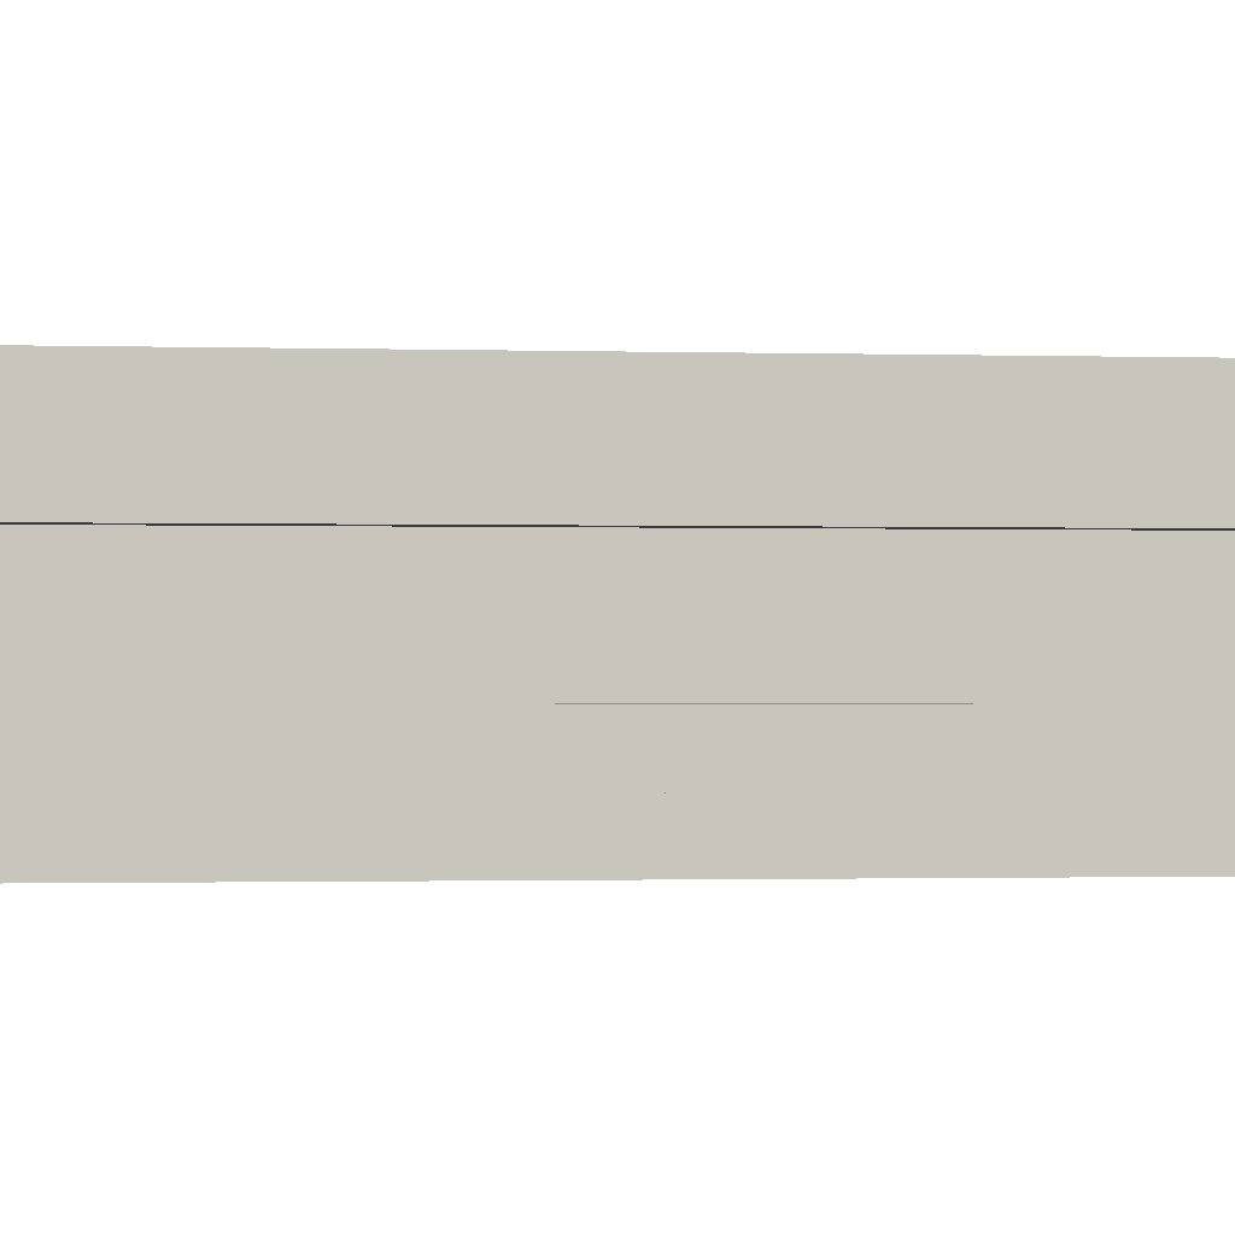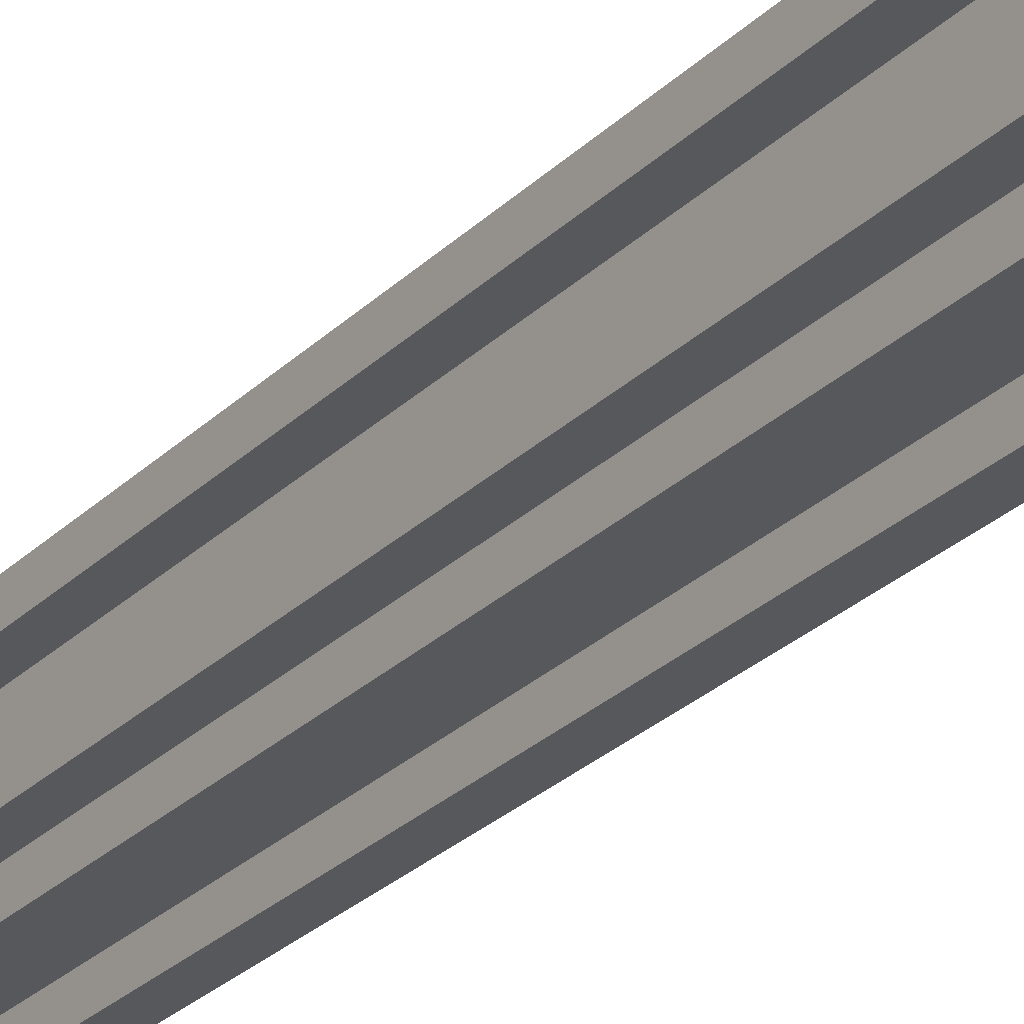
<metadata>
{"format":"obj","ext":"obj","renderer":"f3d","projection":"perspective","resolution":1024,"background":"white","views":[{"elev":-0.6,"azim":-101.9,"up":"+Z"},{"elev":-27.7,"azim":145.1,"up":"+Z"}]}
</metadata>
<code>
o
v -0.5 0 0
v -0.5 0 -0.2
v -0.5 0.2 0
v -0.5 0.2 -0.2
v -0.5 3.8 0
v -0.5 3.8 -0.2
v -0.5 4 0
v -0.5 4 -0.2
v -0.4 0 0.2
v -0.4 0 0
v -0.4 0 -0.2
v -0.4 0 -0.4
v -0.4 0.2 0.2
v -0.4 0.2 0
v -0.4 0.2 -0.2
v -0.4 0.2 -0.4
v -0.4 0.3 0
v -0.4 0.3 -0.2
v -0.4 3.7 0
v -0.4 3.7 -0.2
v -0.4 3.8 0.2
v -0.4 3.8 0
v -0.4 3.8 -0.2
v -0.4 3.8 -0.4
v -0.4 4 0.2
v -0.4 4 0
v -0.4 4 -0.2
v -0.4 4 -0.4
v -0.3 0 0.3
v -0.3 0 0.2
v -0.3 0 -0.4
v -0.3 0 -0.5
v -0.3 0.2 0.3
v -0.3 0.2 0.2
v -0.3 0.2 0
v -0.3 0.2 -0.2
v -0.3 0.2 -0.4
v -0.3 0.2 -0.5
v -0.3 0.3 0.2
v -0.3 0.3 0.1
v -0.3 0.3 0
v -0.3 0.3 -0.2
v -0.3 0.3 -0.3
v -0.3 0.3 -0.4
v -0.3 3.7 0.2
v -0.3 3.7 0.1
v -0.3 3.7 0
v -0.3 3.7 -0.2
v -0.3 3.7 -0.3
v -0.3 3.7 -0.4
v -0.3 3.8 0.3
v -0.3 3.8 0.2
v -0.3 3.8 0
v -0.3 3.8 -0.2
v -0.3 3.8 -0.4
v -0.3 3.8 -0.5
v -0.3 4 0.3
v -0.3 4 0.2
v -0.3 4 -0.4
v -0.3 4 -0.5
v -0.2 0.3 0.2
v -0.2 0.3 0.1
v -0.2 0.3 0
v -0.2 0.3 -0.2
v -0.2 0.3 -0.3
v -0.2 0.3 -0.4
v -0.2 3.7 0.2
v -0.2 3.7 0.1
v -0.2 3.7 0
v -0.2 3.7 -0.2
v -0.2 3.7 -0.3
v -0.2 3.7 -0.4
v -0.1 0 0.4
v -0.1 0 0.3
v -0.1 0 -0.5
v -0.1 0 -0.6
v -0.1 0.2 0.4
v -0.1 0.2 0.3
v -0.1 0.2 0.2
v -0.1 0.2 -0.4
v -0.1 0.2 -0.5
v -0.1 0.2 -0.6
v -0.1 0.3 0.3
v -0.1 0.3 0.2
v -0.1 0.3 -0.4
v -0.1 0.3 -0.5
v -0.1 3.7 0.3
v -0.1 3.7 0.2
v -0.1 3.7 -0.4
v -0.1 3.7 -0.5
v -0.1 3.8 0.4
v -0.1 3.8 0.3
v -0.1 3.8 0.2
v -0.1 3.8 -0.4
v -0.1 3.8 -0.5
v -0.1 3.8 -0.6
v -0.1 4 0.4
v -0.1 4 0.3
v -0.1 4 -0.5
v -0.1 4 -0.6
v 0.1 0.3 0.2
v 0.1 0.3 0.1
v 0.1 0.3 -0.3
v 0.1 0.3 -0.4
v 0.1 3.7 0.2
v 0.1 3.7 0.1
v 0.1 3.7 -0.3
v 0.1 3.7 -0.4
v -0.1 0.3 0.2
v -0.1 0.3 0.1
v -0.1 0.3 -0.3
v -0.1 0.3 -0.4
v -0.1 3.7 0.2
v -0.1 3.7 0.1
v -0.1 3.7 -0.3
v -0.1 3.7 -0.4
v 0.1 0 0.4
v 0.1 0 0.3
v 0.1 0 -0.5
v 0.1 0 -0.6
v 0.1 0.2 0.4
v 0.1 0.2 0.3
v 0.1 0.2 0.2
v 0.1 0.2 -0.4
v 0.1 0.2 -0.5
v 0.1 0.2 -0.6
v 0.1 0.3 0.3
v 0.1 0.3 0.2
v 0.1 0.3 -0.4
v 0.1 0.3 -0.5
v 0.1 3.7 0.3
v 0.1 3.7 0.2
v 0.1 3.7 -0.4
v 0.1 3.7 -0.5
v 0.1 3.8 0.4
v 0.1 3.8 0.3
v 0.1 3.8 0.2
v 0.1 3.8 -0.4
v 0.1 3.8 -0.5
v 0.1 3.8 -0.6
v 0.1 4 0.4
v 0.1 4 0.3
v 0.1 4 -0.5
v 0.1 4 -0.6
v 0.2 0.3 0.2
v 0.2 0.3 0.1
v 0.2 0.3 0
v 0.2 0.3 -0.2
v 0.2 0.3 -0.3
v 0.2 0.3 -0.4
v 0.2 3.7 0.2
v 0.2 3.7 0.1
v 0.2 3.7 0
v 0.2 3.7 -0.2
v 0.2 3.7 -0.3
v 0.2 3.7 -0.4
v 0.3 0 0.3
v 0.3 0 0.2
v 0.3 0 -0.4
v 0.3 0 -0.5
v 0.3 0.2 0.3
v 0.3 0.2 0.2
v 0.3 0.2 0
v 0.3 0.2 -0.2
v 0.3 0.2 -0.4
v 0.3 0.2 -0.5
v 0.3 0.3 0.2
v 0.3 0.3 0.1
v 0.3 0.3 0
v 0.3 0.3 -0.2
v 0.3 0.3 -0.3
v 0.3 0.3 -0.4
v 0.3 3.7 0.2
v 0.3 3.7 0.1
v 0.3 3.7 0
v 0.3 3.7 -0.2
v 0.3 3.7 -0.3
v 0.3 3.7 -0.4
v 0.3 3.8 0.3
v 0.3 3.8 0.2
v 0.3 3.8 0
v 0.3 3.8 -0.2
v 0.3 3.8 -0.4
v 0.3 3.8 -0.5
v 0.3 4 0.3
v 0.3 4 0.2
v 0.3 4 -0.4
v 0.3 4 -0.5
v 0.4 0 0.2
v 0.4 0 0
v 0.4 0 -0.2
v 0.4 0 -0.4
v 0.4 0.2 0.2
v 0.4 0.2 0
v 0.4 0.2 -0.2
v 0.4 0.2 -0.4
v 0.4 0.3 0
v 0.4 0.3 -0.2
v 0.4 3.7 0
v 0.4 3.7 -0.2
v 0.4 3.8 0.2
v 0.4 3.8 0
v 0.4 3.8 -0.2
v 0.4 3.8 -0.4
v 0.4 4 0.2
v 0.4 4 0
v 0.4 4 -0.2
v 0.4 4 -0.4
v 0.5 0 0
v 0.5 0 -0.2
v 0.5 0.2 0
v 0.5 0.2 -0.2
v 0.5 3.8 0
v 0.5 3.8 -0.2
v 0.5 4 0
v 0.5 4 -0.2
v -0.1 0 0.4
v -0.1 0.2 0.4
v -0.1 3.8 0.4
v -0.1 4 0.4
v 0.1 0 0.4
v 0.1 0.2 0.4
v 0.1 3.8 0.4
v 0.1 4 0.4
v -0.3 0 0.3
v -0.3 0.2 0.3
v -0.3 3.8 0.3
v -0.3 4 0.3
v -0.1 0 0.3
v -0.1 0.2 0.3
v -0.1 0.3 0.3
v -0.1 3.7 0.3
v -0.1 3.8 0.3
v -0.1 4 0.3
v 0.1 0 0.3
v 0.1 0.2 0.3
v 0.1 0.3 0.3
v 0.1 3.7 0.3
v 0.1 3.8 0.3
v 0.1 4 0.3
v 0.3 0 0.3
v 0.3 0.2 0.3
v 0.3 3.8 0.3
v 0.3 4 0.3
v -0.4 0 0.2
v -0.4 0.2 0.2
v -0.4 3.8 0.2
v -0.4 4 0.2
v -0.3 0 0.2
v -0.3 0.2 0.2
v -0.3 0.3 0.2
v -0.3 3.7 0.2
v -0.3 3.8 0.2
v -0.3 4 0.2
v -0.2 0.3 0.2
v -0.2 3.7 0.2
v -0.1 0.2 0.2
v -0.1 0.3 0.2
v -0.1 3.7 0.2
v -0.1 3.8 0.2
v 0.1 0.2 0.2
v 0.1 0.3 0.2
v 0.1 3.7 0.2
v 0.1 3.8 0.2
v 0.2 0.3 0.2
v 0.2 3.7 0.2
v 0.3 0 0.2
v 0.3 0.2 0.2
v 0.3 0.3 0.2
v 0.3 3.7 0.2
v 0.3 3.8 0.2
v 0.3 4 0.2
v 0.4 0 0.2
v 0.4 0.2 0.2
v 0.4 3.8 0.2
v 0.4 4 0.2
v -0.3 0.3 0.1
v -0.3 3.7 0.1
v -0.2 0.3 0.1
v -0.2 3.7 0.1
v -0.1 0.3 0.1
v -0.1 3.7 0.1
v 0.1 0.3 0.1
v 0.1 3.7 0.1
v 0.2 0.3 0.1
v 0.2 3.7 0.1
v 0.3 0.3 0.1
v 0.3 3.7 0.1
v -0.5 0 0
v -0.5 0.2 0
v -0.5 3.8 0
v -0.5 4 0
v -0.4 0 0
v -0.4 0.2 0
v -0.4 0.3 0
v -0.4 3.7 0
v -0.4 3.8 0
v -0.4 4 0
v -0.3 0.2 0
v -0.3 0.3 0
v -0.3 3.7 0
v -0.3 3.8 0
v 0.3 0.2 0
v 0.3 0.3 0
v 0.3 3.7 0
v 0.3 3.8 0
v 0.4 0 0
v 0.4 0.2 0
v 0.4 0.3 0
v 0.4 3.7 0
v 0.4 3.8 0
v 0.4 4 0
v 0.5 0 0
v 0.5 0.2 0
v 0.5 3.8 0
v 0.5 4 0
v -0.3 0.3 -0.2
v -0.3 3.7 -0.2
v -0.2 0.3 -0.2
v -0.2 3.7 -0.2
v 0.2 0.3 -0.2
v 0.2 3.7 -0.2
v 0.3 0.3 -0.2
v 0.3 3.7 -0.2
v -0.3 0.3 0
v -0.3 3.7 0
v -0.2 0.3 0
v -0.2 3.7 0
v 0.2 0.3 0
v 0.2 3.7 0
v 0.3 0.3 0
v 0.3 3.7 0
v -0.5 0 -0.2
v -0.5 0.2 -0.2
v -0.5 3.8 -0.2
v -0.5 4 -0.2
v -0.4 0 -0.2
v -0.4 0.2 -0.2
v -0.4 0.3 -0.2
v -0.4 3.7 -0.2
v -0.4 3.8 -0.2
v -0.4 4 -0.2
v -0.3 0.2 -0.2
v -0.3 0.3 -0.2
v -0.3 3.7 -0.2
v -0.3 3.8 -0.2
v 0.3 0.2 -0.2
v 0.3 0.3 -0.2
v 0.3 3.7 -0.2
v 0.3 3.8 -0.2
v 0.4 0 -0.2
v 0.4 0.2 -0.2
v 0.4 0.3 -0.2
v 0.4 3.7 -0.2
v 0.4 3.8 -0.2
v 0.4 4 -0.2
v 0.5 0 -0.2
v 0.5 0.2 -0.2
v 0.5 3.8 -0.2
v 0.5 4 -0.2
v -0.3 0.3 -0.3
v -0.3 3.7 -0.3
v -0.2 0.3 -0.3
v -0.2 3.7 -0.3
v -0.1 0.3 -0.3
v -0.1 3.7 -0.3
v 0.1 0.3 -0.3
v 0.1 3.7 -0.3
v 0.2 0.3 -0.3
v 0.2 3.7 -0.3
v 0.3 0.3 -0.3
v 0.3 3.7 -0.3
v -0.4 0 -0.4
v -0.4 0.2 -0.4
v -0.4 3.8 -0.4
v -0.4 4 -0.4
v -0.3 0 -0.4
v -0.3 0.2 -0.4
v -0.3 0.3 -0.4
v -0.3 3.7 -0.4
v -0.3 3.8 -0.4
v -0.3 4 -0.4
v -0.2 0.3 -0.4
v -0.2 3.7 -0.4
v -0.1 0.2 -0.4
v -0.1 0.3 -0.4
v -0.1 3.7 -0.4
v -0.1 3.8 -0.4
v 0.1 0.2 -0.4
v 0.1 0.3 -0.4
v 0.1 3.7 -0.4
v 0.1 3.8 -0.4
v 0.2 0.3 -0.4
v 0.2 3.7 -0.4
v 0.3 0 -0.4
v 0.3 0.2 -0.4
v 0.3 0.3 -0.4
v 0.3 3.7 -0.4
v 0.3 3.8 -0.4
v 0.3 4 -0.4
v 0.4 0 -0.4
v 0.4 0.2 -0.4
v 0.4 3.8 -0.4
v 0.4 4 -0.4
v -0.3 0 -0.5
v -0.3 0.2 -0.5
v -0.3 3.8 -0.5
v -0.3 4 -0.5
v -0.1 0 -0.5
v -0.1 0.2 -0.5
v -0.1 0.3 -0.5
v -0.1 3.7 -0.5
v -0.1 3.8 -0.5
v -0.1 4 -0.5
v 0.1 0 -0.5
v 0.1 0.2 -0.5
v 0.1 0.3 -0.5
v 0.1 3.7 -0.5
v 0.1 3.8 -0.5
v 0.1 4 -0.5
v 0.3 0 -0.5
v 0.3 0.2 -0.5
v 0.3 3.8 -0.5
v 0.3 4 -0.5
v -0.1 0 -0.6
v -0.1 0.2 -0.6
v -0.1 3.8 -0.6
v -0.1 4 -0.6
v 0.1 0 -0.6
v 0.1 0.2 -0.6
v 0.1 3.8 -0.6
v 0.1 4 -0.6
v -0.1 0 0.4
v 0.1 0 0.4
v -0.3 0 0.3
v -0.1 0 0.3
v 0.1 0 0.3
v 0.3 0 0.3
v -0.4 0 0.2
v -0.3 0 0.2
v 0.3 0 0.2
v 0.4 0 0.2
v -0.5 0 0
v -0.4 0 0
v 0.4 0 0
v 0.5 0 0
v -0.5 0 -0.2
v -0.4 0 -0.2
v 0.4 0 -0.2
v 0.5 0 -0.2
v -0.4 0 -0.4
v -0.3 0 -0.4
v 0.3 0 -0.4
v 0.4 0 -0.4
v -0.3 0 -0.5
v -0.1 0 -0.5
v 0.1 0 -0.5
v 0.3 0 -0.5
v -0.1 0 -0.6
v 0.1 0 -0.6
v -0.1 3.7 0.3
v 0.1 3.7 0.3
v -0.3 3.7 0.2
v -0.2 3.7 0.2
v -0.1 3.7 0.2
v 0.1 3.7 0.2
v 0.2 3.7 0.2
v 0.3 3.7 0.2
v -0.3 3.7 0.1
v -0.2 3.7 0.1
v -0.1 3.7 0.1
v 0.1 3.7 0.1
v 0.2 3.7 0.1
v 0.3 3.7 0.1
v -0.4 3.7 0
v -0.3 3.7 0
v -0.2 3.7 0
v 0.2 3.7 0
v 0.3 3.7 0
v 0.4 3.7 0
v -0.4 3.7 -0.2
v -0.3 3.7 -0.2
v -0.2 3.7 -0.2
v 0.2 3.7 -0.2
v 0.3 3.7 -0.2
v 0.4 3.7 -0.2
v -0.3 3.7 -0.3
v -0.2 3.7 -0.3
v -0.1 3.7 -0.3
v 0.1 3.7 -0.3
v 0.2 3.7 -0.3
v 0.3 3.7 -0.3
v -0.3 3.7 -0.4
v -0.2 3.7 -0.4
v -0.1 3.7 -0.4
v 0.1 3.7 -0.4
v 0.2 3.7 -0.4
v 0.3 3.7 -0.4
v -0.1 3.7 -0.5
v 0.1 3.7 -0.5
v -0.1 3.8 0.4
v 0.1 3.8 0.4
v -0.3 3.8 0.3
v -0.1 3.8 0.3
v 0.1 3.8 0.3
v 0.3 3.8 0.3
v -0.4 3.8 0.2
v -0.3 3.8 0.2
v -0.1 3.8 0.2
v 0.1 3.8 0.2
v 0.3 3.8 0.2
v 0.4 3.8 0.2
v -0.5 3.8 0
v -0.4 3.8 0
v -0.3 3.8 0
v 0.3 3.8 0
v 0.4 3.8 0
v 0.5 3.8 0
v -0.5 3.8 -0.2
v -0.4 3.8 -0.2
v -0.3 3.8 -0.2
v 0.3 3.8 -0.2
v 0.4 3.8 -0.2
v 0.5 3.8 -0.2
v -0.4 3.8 -0.4
v -0.3 3.8 -0.4
v -0.1 3.8 -0.4
v 0.1 3.8 -0.4
v 0.3 3.8 -0.4
v 0.4 3.8 -0.4
v -0.3 3.8 -0.5
v -0.1 3.8 -0.5
v 0.1 3.8 -0.5
v 0.3 3.8 -0.5
v -0.1 3.8 -0.6
v 0.1 3.8 -0.6
v -0.1 0.2 0.4
v 0.1 0.2 0.4
v -0.3 0.2 0.3
v -0.1 0.2 0.3
v 0.1 0.2 0.3
v 0.3 0.2 0.3
v -0.4 0.2 0.2
v -0.3 0.2 0.2
v -0.1 0.2 0.2
v 0.1 0.2 0.2
v 0.3 0.2 0.2
v 0.4 0.2 0.2
v -0.5 0.2 0
v -0.4 0.2 0
v -0.3 0.2 0
v 0.3 0.2 0
v 0.4 0.2 0
v 0.5 0.2 0
v -0.5 0.2 -0.2
v -0.4 0.2 -0.2
v -0.3 0.2 -0.2
v 0.3 0.2 -0.2
v 0.4 0.2 -0.2
v 0.5 0.2 -0.2
v -0.4 0.2 -0.4
v -0.3 0.2 -0.4
v -0.1 0.2 -0.4
v 0.1 0.2 -0.4
v 0.3 0.2 -0.4
v 0.4 0.2 -0.4
v -0.3 0.2 -0.5
v -0.1 0.2 -0.5
v 0.1 0.2 -0.5
v 0.3 0.2 -0.5
v -0.1 0.2 -0.6
v 0.1 0.2 -0.6
v -0.1 0.3 0.3
v 0.1 0.3 0.3
v -0.3 0.3 0.2
v -0.2 0.3 0.2
v -0.1 0.3 0.2
v 0.1 0.3 0.2
v 0.2 0.3 0.2
v 0.3 0.3 0.2
v -0.3 0.3 0.1
v -0.2 0.3 0.1
v -0.1 0.3 0.1
v 0.1 0.3 0.1
v 0.2 0.3 0.1
v 0.3 0.3 0.1
v -0.4 0.3 0
v -0.3 0.3 0
v -0.2 0.3 0
v 0.2 0.3 0
v 0.3 0.3 0
v 0.4 0.3 0
v -0.4 0.3 -0.2
v -0.3 0.3 -0.2
v -0.2 0.3 -0.2
v 0.2 0.3 -0.2
v 0.3 0.3 -0.2
v 0.4 0.3 -0.2
v -0.3 0.3 -0.3
v -0.2 0.3 -0.3
v -0.1 0.3 -0.3
v 0.1 0.3 -0.3
v 0.2 0.3 -0.3
v 0.3 0.3 -0.3
v -0.3 0.3 -0.4
v -0.2 0.3 -0.4
v -0.1 0.3 -0.4
v 0.1 0.3 -0.4
v 0.2 0.3 -0.4
v 0.3 0.3 -0.4
v -0.1 0.3 -0.5
v 0.1 0.3 -0.5
v -0.1 4 0.4
v 0.1 4 0.4
v -0.3 4 0.3
v -0.1 4 0.3
v 0.1 4 0.3
v 0.3 4 0.3
v -0.4 4 0.2
v -0.3 4 0.2
v 0.3 4 0.2
v 0.4 4 0.2
v -0.5 4 0
v -0.4 4 0
v 0.4 4 0
v 0.5 4 0
v -0.5 4 -0.2
v -0.4 4 -0.2
v 0.4 4 -0.2
v 0.5 4 -0.2
v -0.4 4 -0.4
v -0.3 4 -0.4
v 0.3 4 -0.4
v 0.4 4 -0.4
v -0.3 4 -0.5
v -0.1 4 -0.5
v 0.1 4 -0.5
v 0.3 4 -0.5
v -0.1 4 -0.6
v 0.1 4 -0.6
f 3 2 1
f 4 2 3
f 7 6 5
f 8 6 7
f 13 10 9
f 14 10 13
f 15 12 11
f 16 12 15
f 17 15 14
f 18 15 17
f 22 20 19
f 23 20 22
f 25 22 21
f 26 22 25
f 27 24 23
f 28 24 27
f 33 30 29
f 34 30 33
f 37 32 31
f 38 32 37
f 39 35 34
f 40 35 39
f 41 35 40
f 42 37 36
f 43 37 42
f 44 37 43
f 46 41 40
f 47 41 46
f 48 43 42
f 49 43 48
f 52 47 46
f 52 46 45
f 53 47 52
f 54 50 49
f 54 49 48
f 55 50 54
f 57 52 51
f 58 52 57
f 59 56 55
f 60 56 59
f 67 62 61
f 68 62 67
f 69 64 63
f 70 64 69
f 71 66 65
f 72 66 71
f 77 74 73
f 78 74 77
f 81 76 75
f 82 76 81
f 83 79 78
f 84 79 83
f 85 81 80
f 86 81 85
f 92 88 87
f 93 88 92
f 94 90 89
f 95 90 94
f 97 92 91
f 98 92 97
f 99 96 95
f 100 96 99
f 105 102 101
f 106 102 105
f 107 104 103
f 108 104 107
f 109 110 113
f 113 110 114
f 111 112 115
f 115 112 116
f 117 118 121
f 121 118 122
f 119 120 125
f 125 120 126
f 122 123 127
f 127 123 128
f 124 125 129
f 129 125 130
f 131 132 136
f 136 132 137
f 133 134 138
f 138 134 139
f 135 136 141
f 141 136 142
f 139 140 143
f 143 140 144
f 145 146 151
f 151 146 152
f 147 148 153
f 153 148 154
f 149 150 155
f 155 150 156
f 157 158 161
f 161 158 162
f 159 160 165
f 165 160 166
f 162 163 167
f 167 163 168
f 168 163 169
f 164 165 170
f 170 165 171
f 171 165 172
f 168 169 174
f 174 169 175
f 170 171 176
f 176 171 177
f 174 175 180
f 173 174 180
f 180 175 181
f 177 178 182
f 176 177 182
f 182 178 183
f 179 180 185
f 185 180 186
f 183 184 187
f 187 184 188
f 189 190 193
f 193 190 194
f 191 192 195
f 195 192 196
f 194 195 197
f 197 195 198
f 199 200 202
f 202 200 203
f 201 202 205
f 205 202 206
f 203 204 207
f 207 204 208
f 209 210 211
f 211 210 212
f 213 214 215
f 215 214 216
f 221 218 217
f 222 218 221
f 223 220 219
f 224 220 223
f 229 226 225
f 230 226 229
f 233 228 227
f 234 228 233
f 236 231 230
f 237 231 236
f 238 233 232
f 239 233 238
f 241 236 235
f 242 236 241
f 243 240 239
f 244 240 243
f 249 246 245
f 250 246 249
f 253 248 247
f 254 248 253
f 255 251 250
f 256 253 252
f 257 255 250
f 258 256 255
f 258 255 257
f 259 253 256
f 259 256 258
f 260 253 259
f 265 262 261
f 265 263 262
f 266 264 263
f 266 263 265
f 268 265 261
f 269 265 268
f 270 264 266
f 271 264 270
f 273 268 267
f 274 268 273
f 275 272 271
f 276 272 275
f 279 278 277
f 280 278 279
f 283 282 281
f 284 282 283
f 287 286 285
f 288 286 287
f 293 290 289
f 294 290 293
f 297 292 291
f 298 292 297
f 299 295 294
f 300 295 299
f 301 297 296
f 302 297 301
f 308 304 303
f 309 304 308
f 310 306 305
f 311 306 310
f 313 308 307
f 314 308 313
f 315 312 311
f 316 312 315
f 319 318 317
f 320 318 319
f 323 322 321
f 324 322 323
f 325 326 327
f 327 326 328
f 329 330 331
f 331 330 332
f 333 334 337
f 337 334 338
f 335 336 341
f 341 336 342
f 338 339 343
f 343 339 344
f 340 341 345
f 345 341 346
f 347 348 352
f 352 348 353
f 349 350 354
f 354 350 355
f 351 352 357
f 357 352 358
f 355 356 359
f 359 356 360
f 361 362 363
f 363 362 364
f 365 366 367
f 367 366 368
f 369 370 371
f 371 370 372
f 373 374 377
f 377 374 378
f 375 376 381
f 381 376 382
f 378 379 383
f 380 381 384
f 378 383 385
f 383 384 386
f 385 383 386
f 384 381 387
f 386 384 387
f 387 381 388
f 389 390 393
f 390 391 393
f 391 392 394
f 393 391 394
f 389 393 396
f 396 393 397
f 394 392 398
f 398 392 399
f 395 396 401
f 401 396 402
f 399 400 403
f 403 400 404
f 405 406 409
f 409 406 410
f 407 408 413
f 413 408 414
f 410 411 416
f 416 411 417
f 412 413 418
f 418 413 419
f 415 416 421
f 421 416 422
f 419 420 423
f 423 420 424
f 425 426 429
f 429 426 430
f 427 428 431
f 431 428 432
f 436 434 433
f 437 434 436
f 440 436 435
f 440 438 437
f 440 437 436
f 441 438 440
f 444 440 439
f 444 442 441
f 444 441 440
f 445 442 444
f 447 444 443
f 447 446 445
f 447 445 444
f 448 446 447
f 449 446 448
f 450 446 449
f 451 449 448
f 452 449 451
f 453 449 452
f 454 449 453
f 455 453 452
f 456 453 455
f 457 453 456
f 458 453 457
f 459 457 456
f 460 457 459
f 465 462 461
f 466 462 465
f 469 464 463
f 470 464 469
f 471 466 465
f 472 466 471
f 473 468 467
f 474 468 473
f 481 476 475
f 481 477 476
f 482 477 481
f 483 477 482
f 484 479 478
f 484 480 479
f 485 480 484
f 486 480 485
f 493 488 487
f 494 488 493
f 495 490 489
f 496 490 495
f 497 492 491
f 498 492 497
f 499 496 495
f 500 496 499
f 504 502 501
f 505 502 504
f 508 504 503
f 509 504 508
f 510 506 505
f 511 506 510
f 514 508 507
f 515 508 514
f 516 512 511
f 517 512 516
f 519 514 513
f 520 514 519
f 523 518 517
f 524 518 523
f 525 521 520
f 526 521 525
f 529 523 522
f 530 523 529
f 531 527 526
f 532 527 531
f 533 529 528
f 534 529 533
f 535 533 532
f 536 533 535
f 537 538 540
f 540 538 541
f 539 540 544
f 544 540 545
f 541 542 546
f 546 542 547
f 543 544 550
f 550 544 551
f 547 548 552
f 552 548 553
f 549 550 555
f 555 550 556
f 553 554 559
f 559 554 560
f 556 557 561
f 561 557 562
f 558 559 565
f 565 559 566
f 562 563 567
f 567 563 568
f 564 565 569
f 569 565 570
f 568 569 571
f 571 569 572
f 573 574 577
f 577 574 578
f 575 576 581
f 581 576 582
f 577 578 583
f 583 578 584
f 579 580 585
f 585 580 586
f 587 588 593
f 588 589 593
f 593 589 594
f 594 589 595
f 590 591 596
f 591 592 596
f 596 592 597
f 597 592 598
f 599 600 605
f 605 600 606
f 601 602 607
f 607 602 608
f 603 604 609
f 609 604 610
f 607 608 611
f 611 608 612
f 613 614 616
f 616 614 617
f 615 616 620
f 617 618 620
f 616 617 620
f 620 618 621
f 619 620 624
f 621 622 624
f 620 621 624
f 624 622 625
f 623 624 627
f 625 626 627
f 624 625 627
f 627 626 628
f 628 626 629
f 629 626 630
f 628 629 631
f 631 629 632
f 632 629 633
f 633 629 634
f 632 633 635
f 635 633 636
f 636 633 637
f 637 633 638
f 636 637 639
f 639 637 640

</code>
